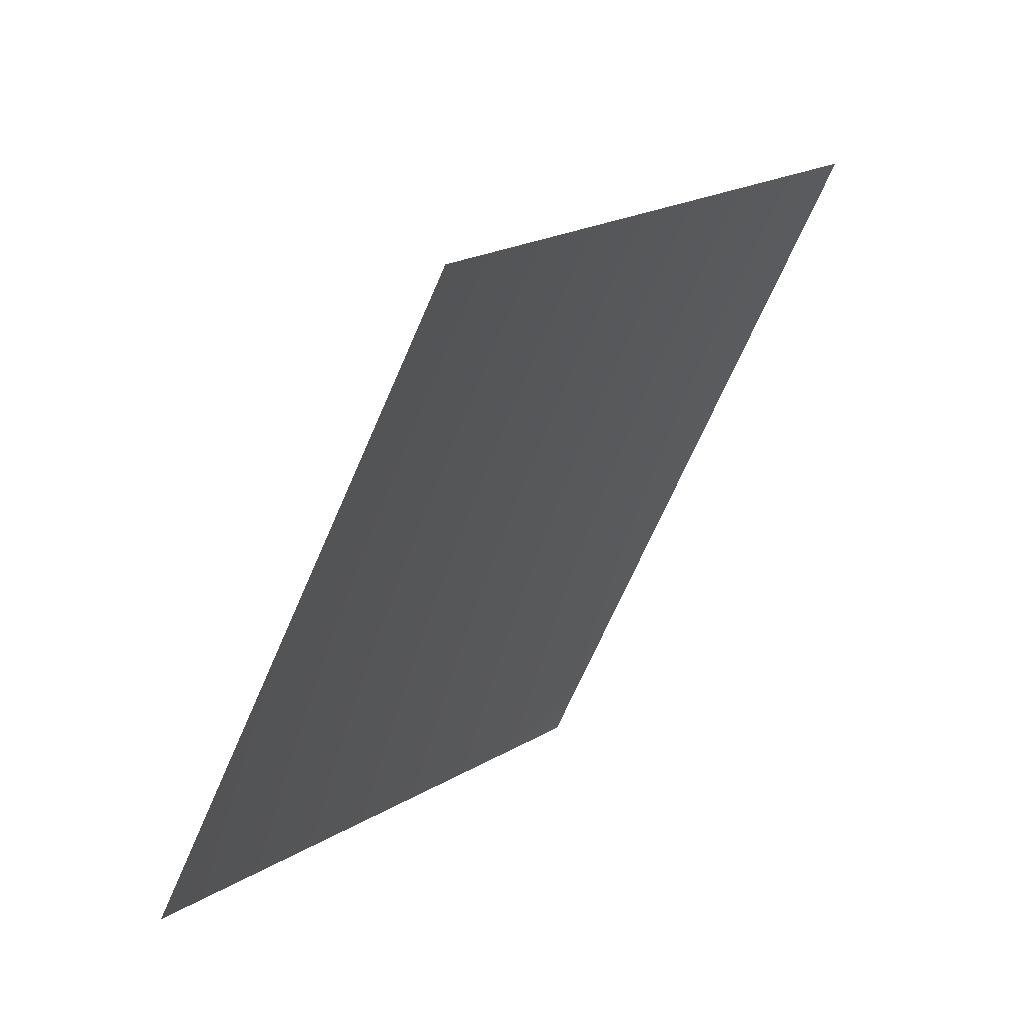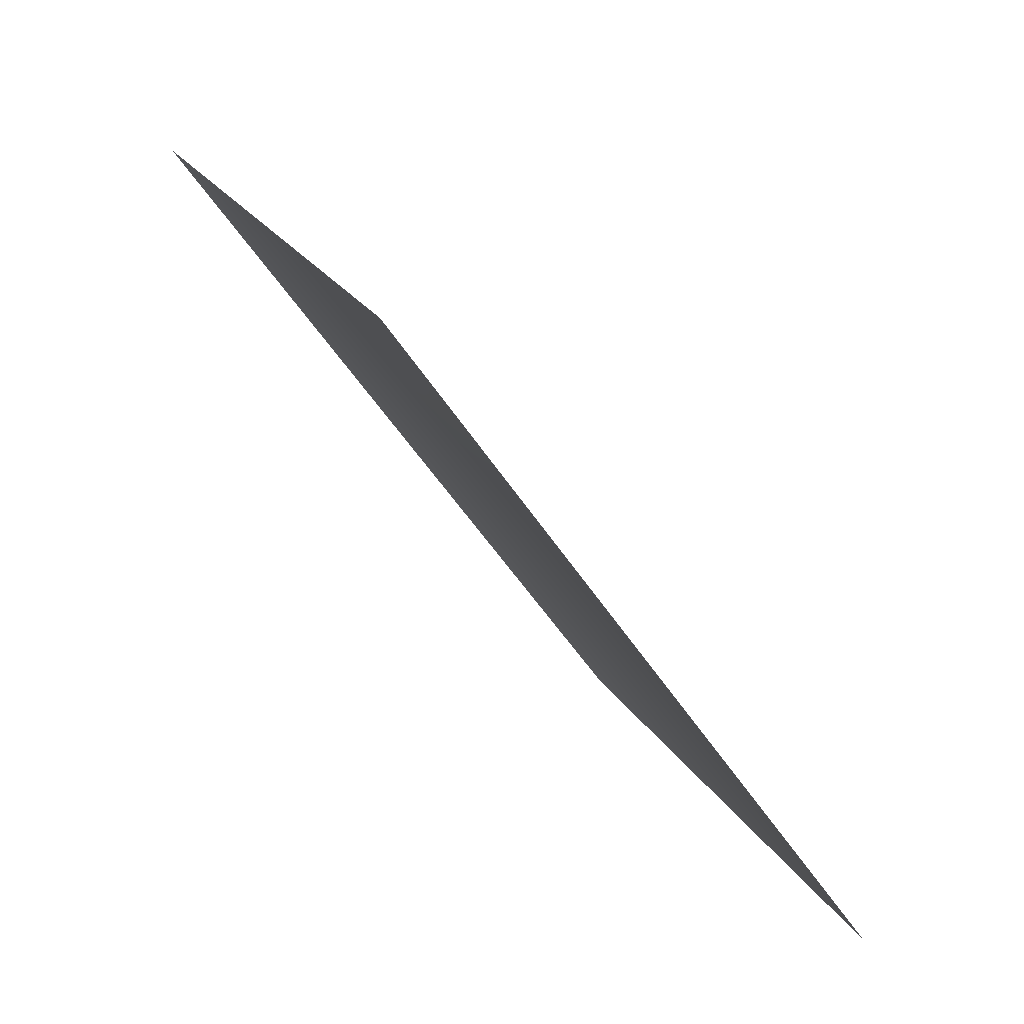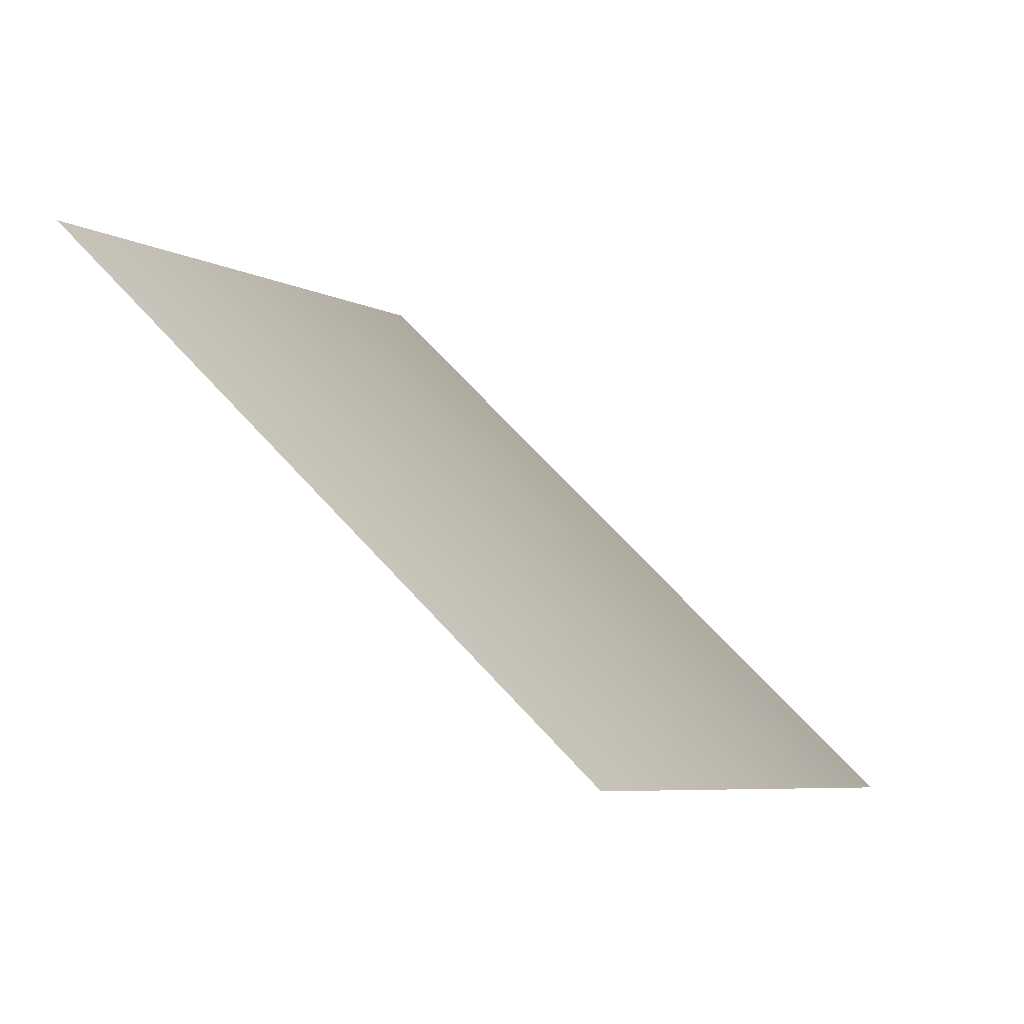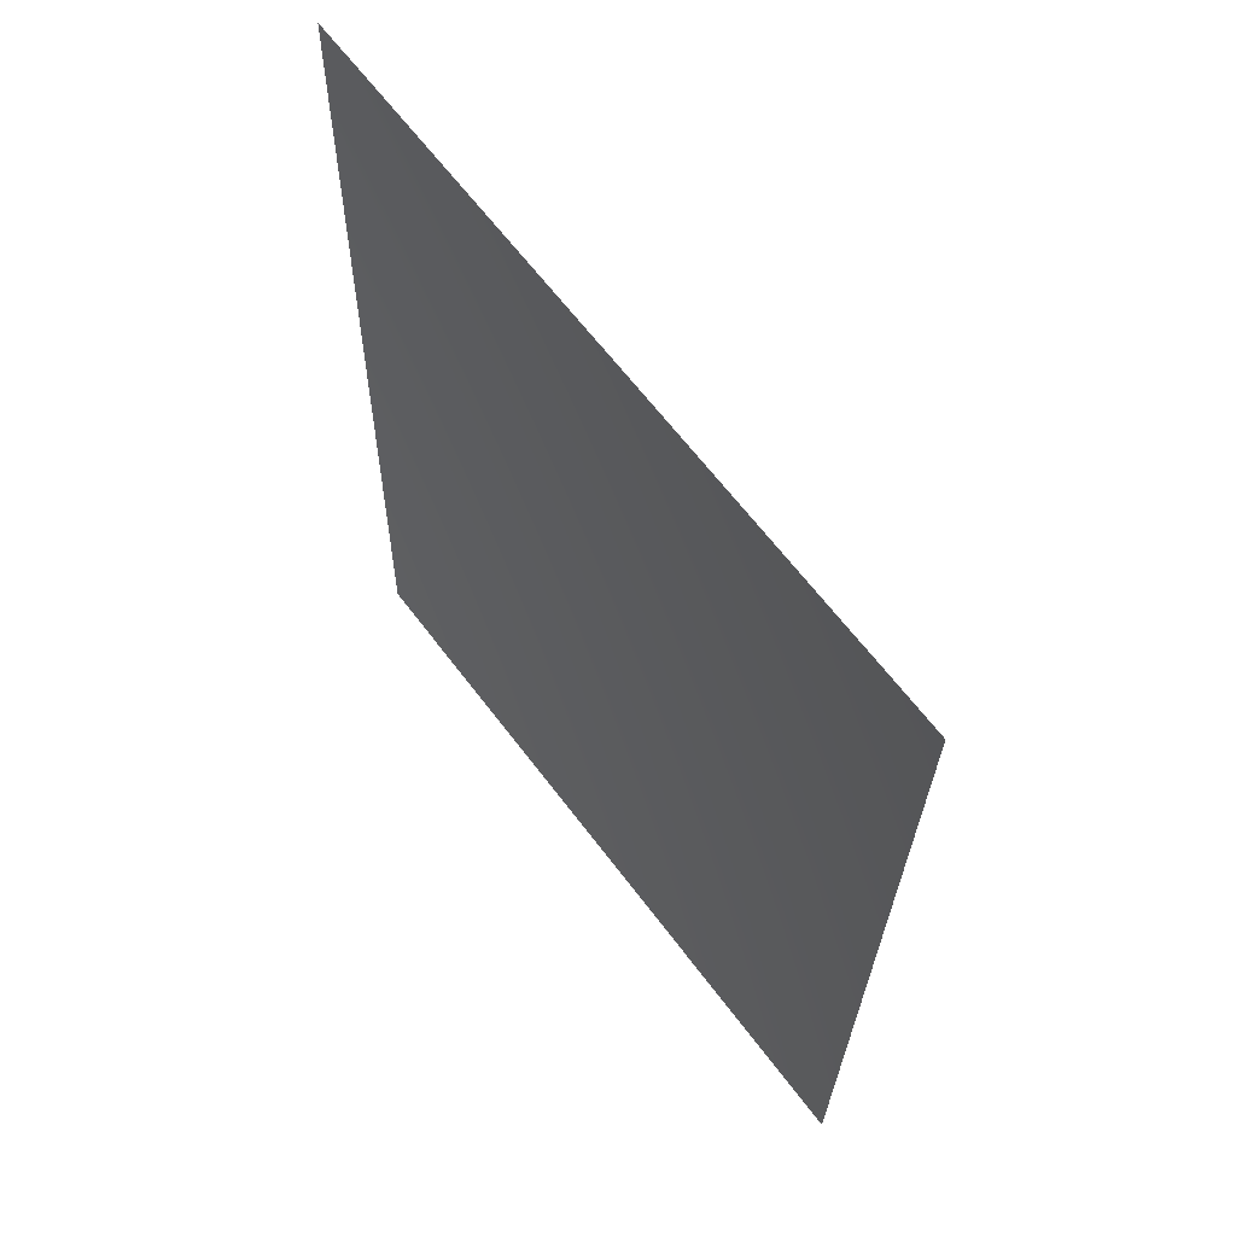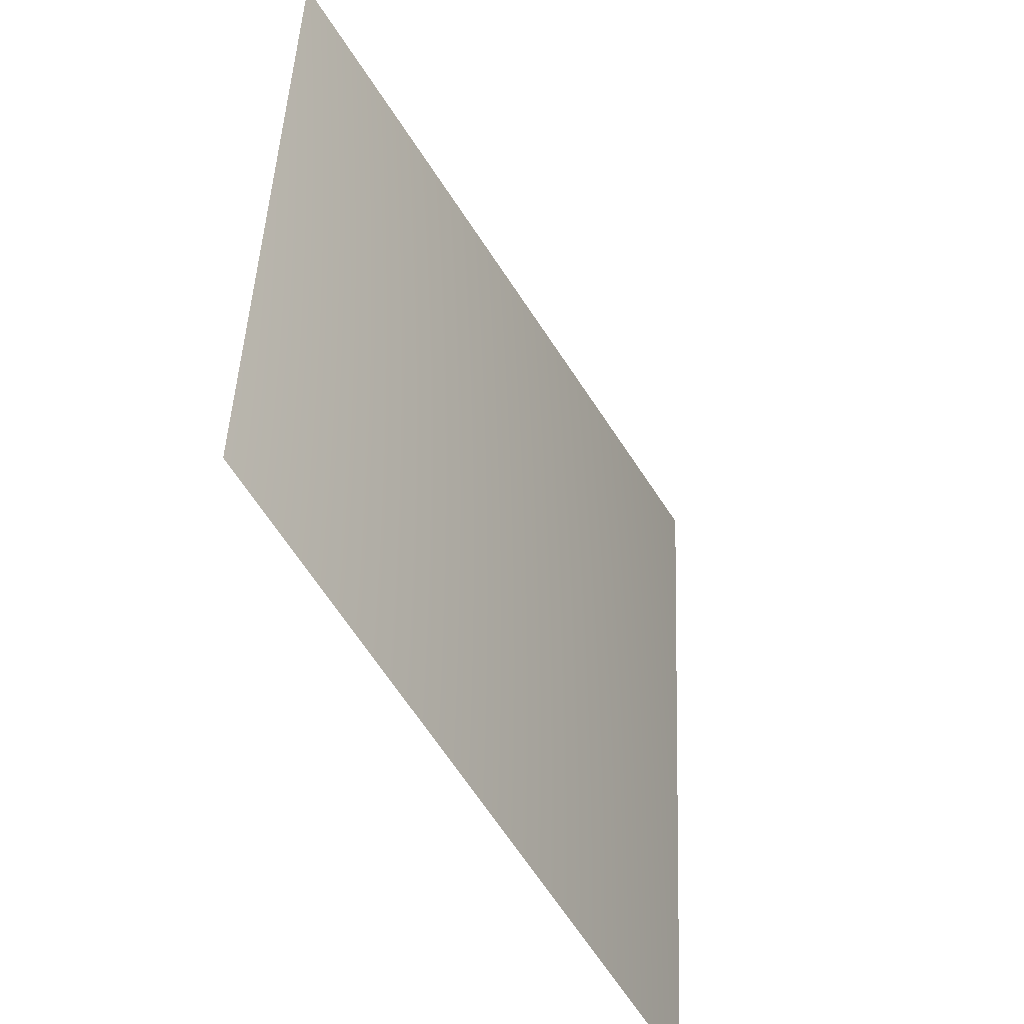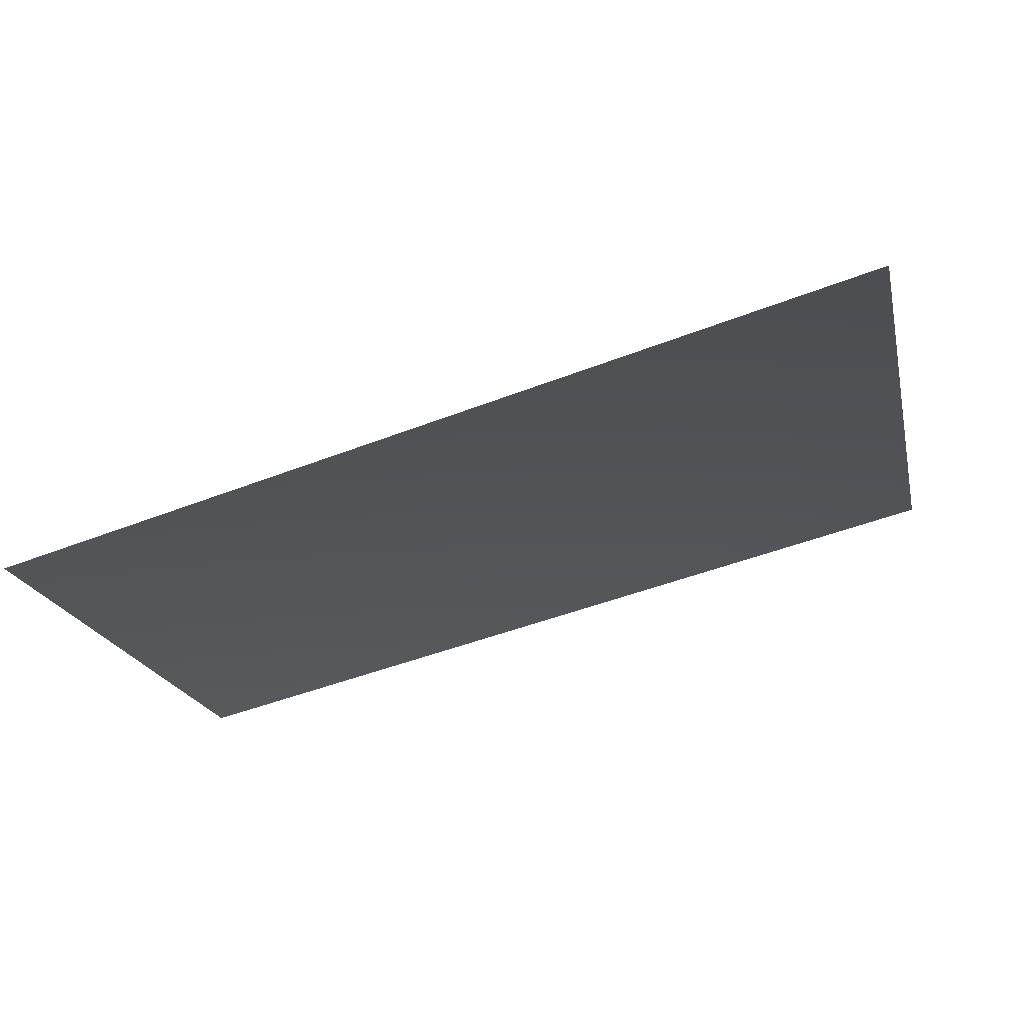
<metadata>
{"format":"obj","ext":"obj","renderer":"f3d","projection":"perspective","resolution":1024,"background":"white","views":[{"elev":-8.2,"azim":-127.9,"up":"+Z"},{"elev":-36.4,"azim":57.8,"up":"+Z"},{"elev":66.7,"azim":-81.4,"up":"+Y"},{"elev":-12.2,"azim":21.5,"up":"+Z"},{"elev":42.8,"azim":-37.1,"up":"+Y"},{"elev":35.7,"azim":-74.0,"up":"+Z"}]}
</metadata>
<code>
v 6293 3135 4205
v 5352 3135 5352
v 4816 4551 4816
v 5663 4551 3784
f 1 2 3
f 1 3 4

</code>
